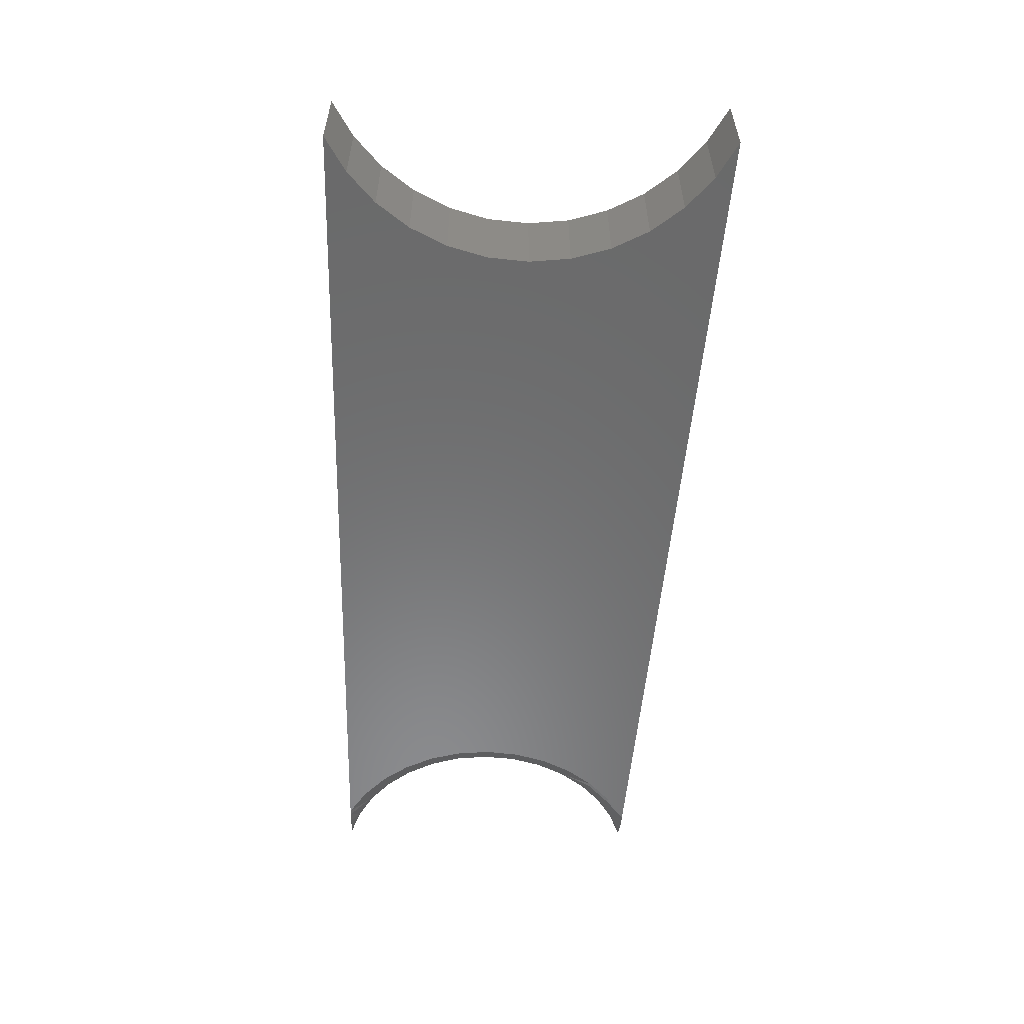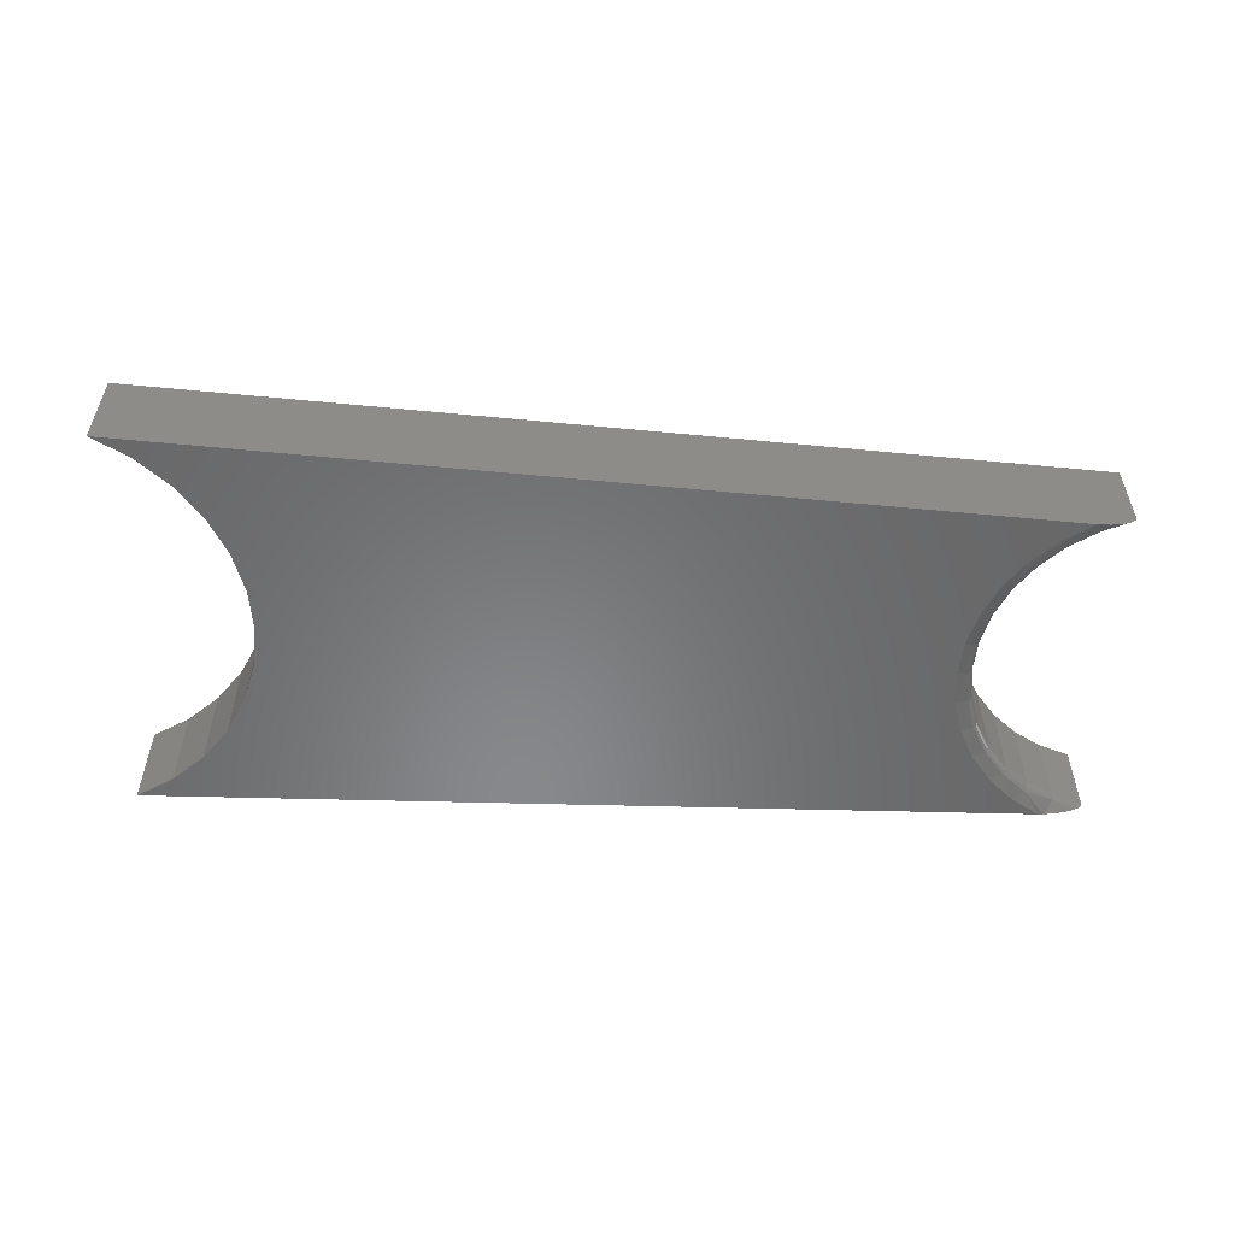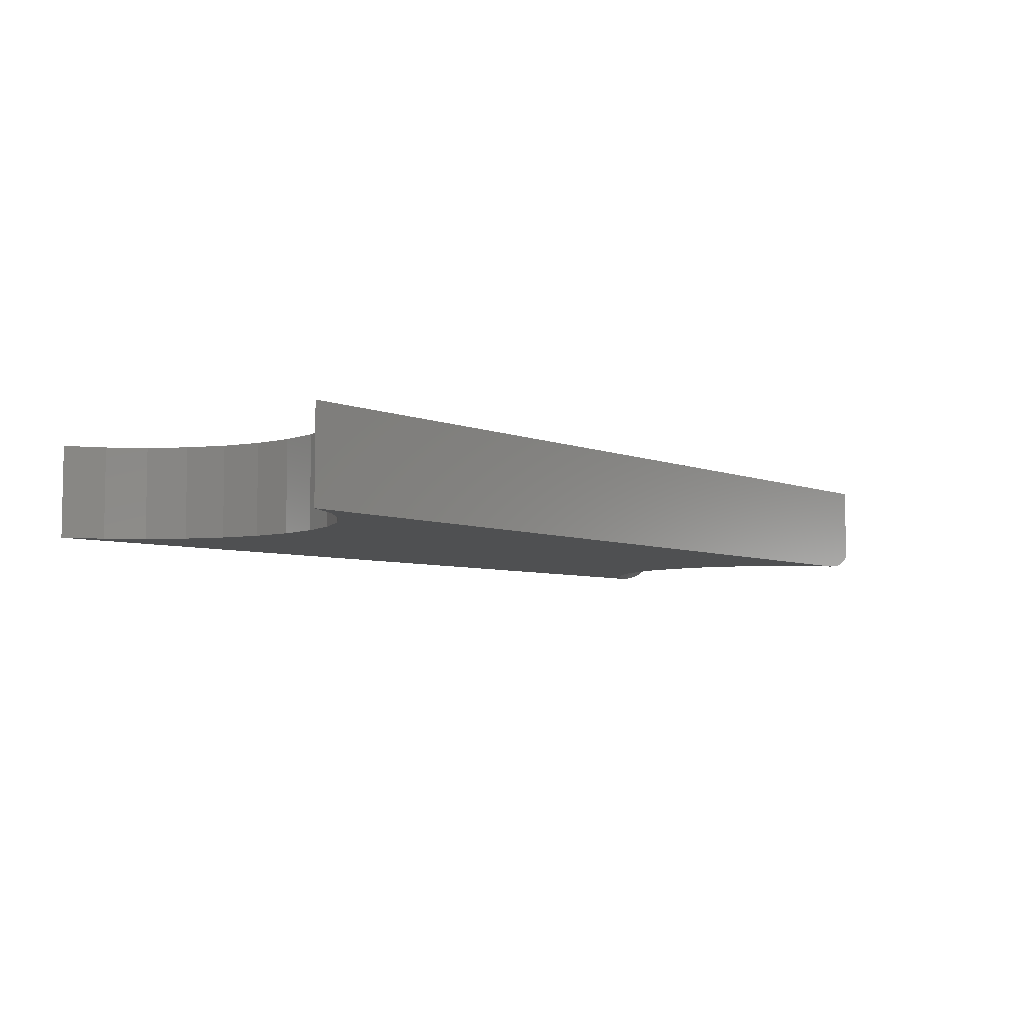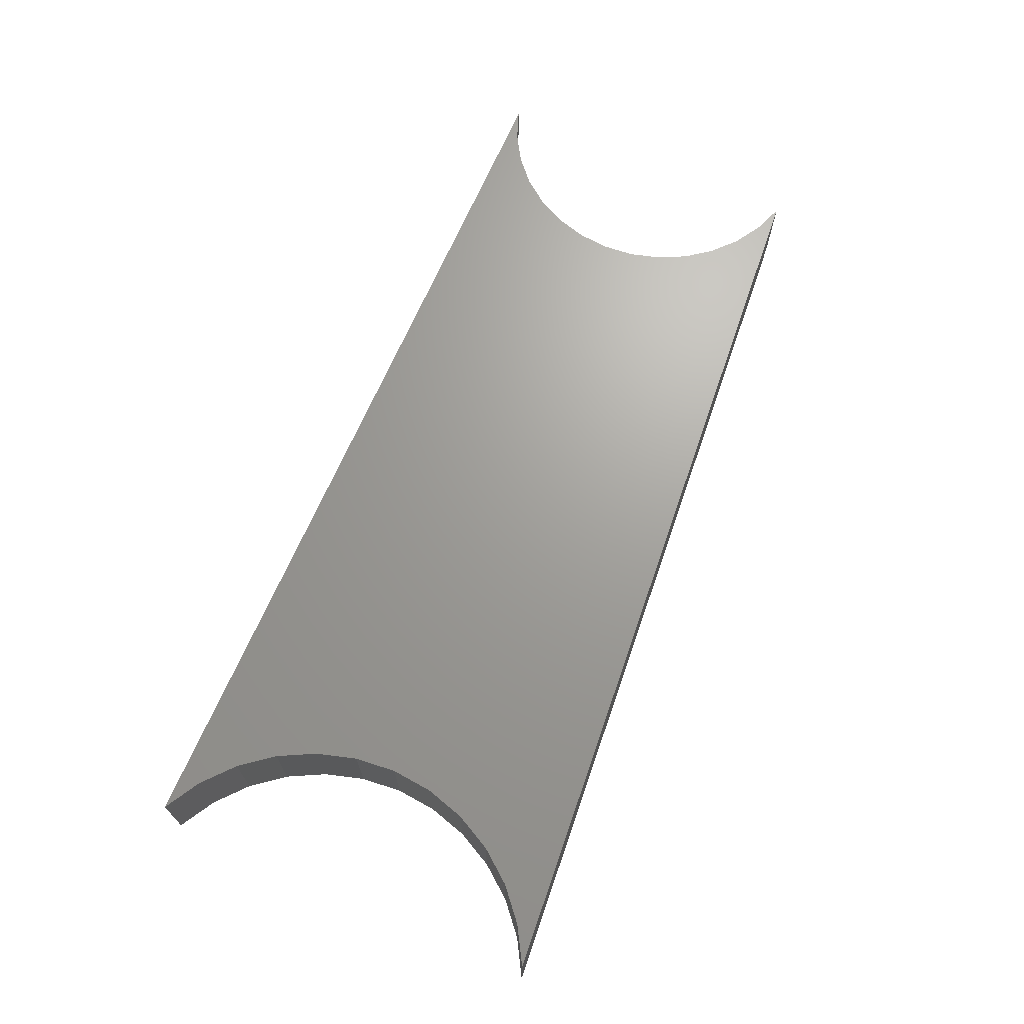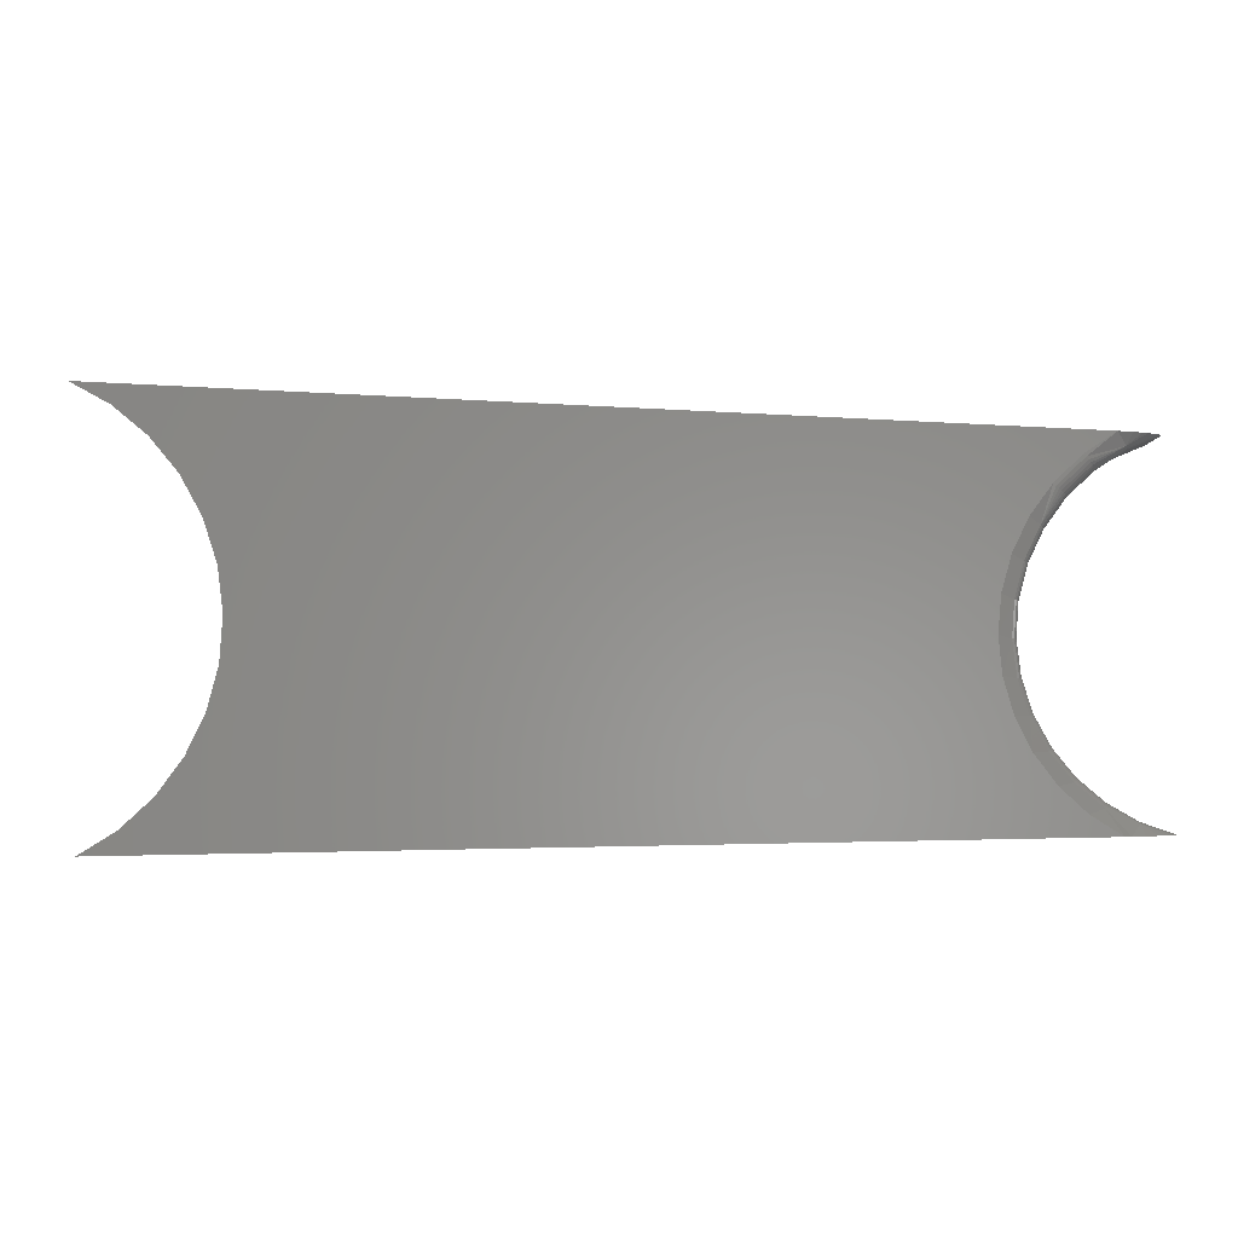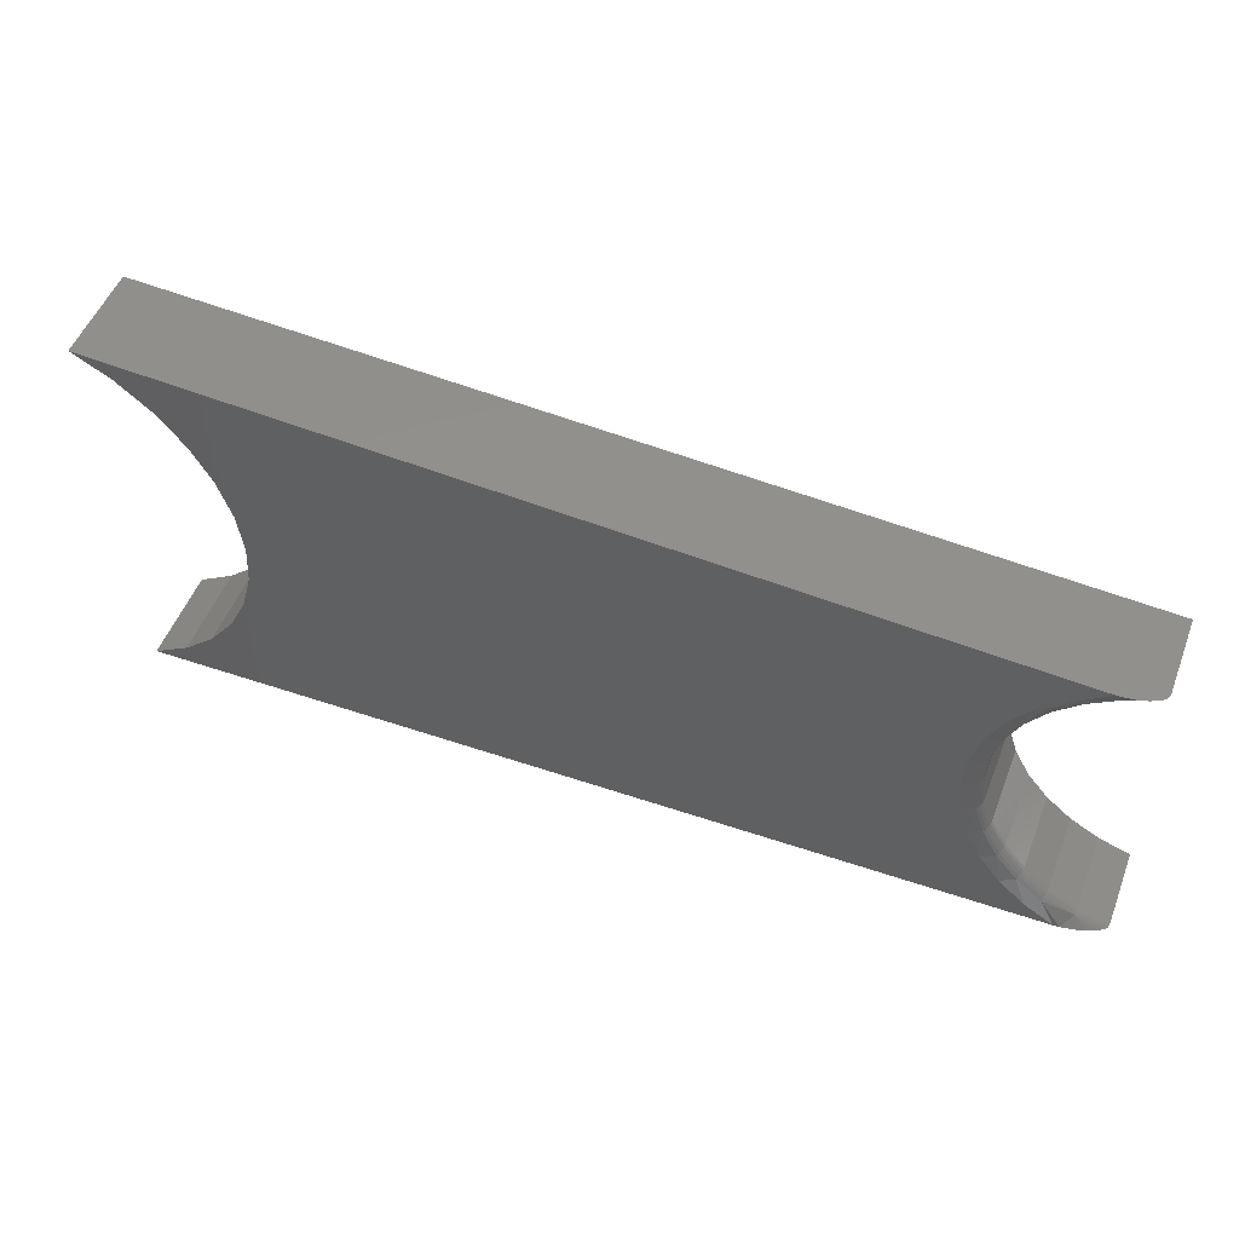
<metadata>
{"format":"stl","ext":"stl","renderer":"f3d","projection":"perspective","resolution":1024,"background":"white","views":[{"elev":-56.7,"azim":-92.4,"up":"+Y"},{"elev":-54.7,"azim":-2.8,"up":"+Y"},{"elev":-6.0,"azim":-47.2,"up":"+Y"},{"elev":68.4,"azim":-67.8,"up":"+Y"},{"elev":-2.1,"azim":2.4,"up":"+Z"},{"elev":52.0,"azim":20.9,"up":"+Z"}]}
</metadata>
<code>
# stl→obj: 138 verts, 272 faces
v 0.51 -0.08594 0.1524
v -0.2969 -0.08594 0.1953
v -0.2632 -0.08594 0.1769
v -0.2336 -0.08594 0.1524
v -0.2091 -0.08594 0.1228
v 0.4838 -0.08594 0.1351
v -0.2879 -0.08594 -0.1722
v 0.5128 -0.08594 -0.1552
v -0.2552 -0.08594 -0.1522
v 0.4863 -0.08594 -0.1383
v -0.2268 -0.08594 -0.1263
v 0.4632 -0.08594 -0.117
v -0.2038 -0.08594 -0.09553
v 0.4444 -0.08594 -0.09181
v -0.1871 -0.08594 -0.06097
v 0.4304 -0.08594 -0.06368
v -0.1772 -0.08594 -0.02387
v 0.4217 -0.08594 -0.03349
v 0.4186 -0.08594 -0.002231
v -0.1744 -0.08594 0.01443
v 0.4211 -0.08594 0.02908
v -0.179 -0.08594 0.05256
v 0.4293 -0.08594 0.05943
v -0.1907 -0.08594 0.08913
v 0.4428 -0.08594 0.08781
v 0.4611 -0.08594 0.1133
v 0.5396 -0.07835 0.1508
v 0.522 -0.08476 0.1518
v 0.5291 -0.08299 0.1514
v 0.5336 -0.08136 0.1511
v 0.5451 -0.07289 0.1505
v 0.5427 -0.07597 0.1507
v 0.544 -0.07462 0.1506
v 0.5457 -0.07031 0.1505
v 0.5457 4.429e-17 0.1505
v -0.2969 8.602e-19 0.1953
v 0.4343 3.26e-17 -0.005301
v 0.4378 -0.07031 -0.03443
v 0.4378 3.118e-17 -0.03443
v 0.4467 -0.07031 -0.0624
v 0.4467 3.012e-17 -0.0624
v 0.4607 -0.07031 -0.08825
v 0.4607 2.946e-17 -0.08825
v 0.4791 -0.07031 -0.1111
v 0.4791 2.922e-17 -0.1111
v 0.5015 -0.07031 -0.1301
v 0.5015 2.94e-17 -0.1301
v 0.527 -0.07031 -0.1447
v 0.527 3.001e-17 -0.1447
v 0.5547 -0.07031 -0.1543
v 0.5547 3.101e-17 -0.1543
v 0.4343 -0.07031 -0.005301
v 0.4361 3.433e-17 0.02399
v 0.4361 -0.07031 0.02399
v 0.4434 3.631e-17 0.05244
v 0.4434 -0.07031 0.05244
v 0.4557 3.847e-17 0.07905
v 0.4557 -0.07031 0.07905
v 0.4728 4.075e-17 0.1029
v 0.4728 -0.07031 0.1029
v 0.494 4.305e-17 0.1232
v 0.494 -0.07031 0.1232
v 0.5186 4.531e-17 0.1393
v 0.5186 -0.07031 0.1393
v 0.5538 -0.07294 -0.1543
v 0.5523 -0.07471 -0.1543
v 0.5506 -0.07609 -0.1544
v 0.5466 -0.07845 -0.1544
v 0.5394 -0.08142 -0.1546
v 0.5288 -0.08425 -0.1548
v 0.5179 -0.08575 -0.1551
v -0.2879 -1.904e-17 -0.1722
v 0.4988 -0.08136 -0.1338
v 0.4391 -0.08136 0.05397
v 0.4316 -0.08136 0.0247
v 0.4297 -0.08136 -0.005436
v 0.4334 -0.08136 -0.03541
v 0.4425 -0.08136 -0.06419
v 0.4569 -0.08136 -0.09078
v 0.4758 -0.08136 -0.1143
v 0.5185 -0.07336 0.1395
v 0.518 -0.07629 0.1403
v 0.5174 -0.07899 0.1416
v 0.4862 -0.08564 0.1331
v 0.5265 -0.07629 -0.1458
v 0.5008 -0.07629 -0.1311
v 0.5 -0.07899 -0.1323
v 0.5268 -0.07336 -0.1449
v 0.488 -0.08475 0.1308
v 0.4897 -0.0833 0.1287
v 0.4912 -0.08136 0.1268
v 0.4924 -0.07899 0.1253
v 0.4518 -0.08136 0.08136
v 0.4694 -0.08136 0.1059
v 0.4676 -0.0833 0.1075
v 0.4655 -0.08475 0.1092
v 0.4633 -0.08564 0.1112
v 0.4938 -0.07336 0.1235
v 0.4933 -0.07629 0.1242
v 0.4726 -0.07336 0.1031
v 0.4719 -0.07629 0.1037
v 0.4708 -0.07899 0.1047
v 0.4555 -0.07336 0.0792
v 0.4547 -0.07629 0.07965
v 0.4535 -0.07899 0.08038
v 0.4431 -0.07336 0.05254
v 0.4422 -0.07629 0.05284
v 0.4409 -0.07899 0.05332
v 0.4358 -0.07336 0.02404
v 0.435 -0.07629 0.02418
v 0.4335 -0.07899 0.0244
v 0.434 -0.07336 -0.00531
v 0.4331 -0.07629 -0.005336
v 0.4316 -0.07899 -0.005379
v 0.4376 -0.07336 -0.0345
v 0.4367 -0.07629 -0.03469
v 0.4353 -0.07899 -0.035
v 0.4465 -0.07336 -0.06252
v 0.4457 -0.07629 -0.06287
v 0.4443 -0.07899 -0.06343
v 0.4604 -0.07336 -0.08841
v 0.4597 -0.07629 -0.08891
v 0.4585 -0.07899 -0.08971
v 0.4789 -0.07336 -0.1113
v 0.4783 -0.07629 -0.1119
v 0.4772 -0.07899 -0.1129
v 0.5013 -0.07336 -0.1303
v -0.2091 1.707e-18 0.1228
v -0.2336 1.994e-18 0.1524
v -0.2632 1.708e-18 0.1769
v -0.2268 -1.31e-17 -0.1263
v -0.2552 -1.611e-17 -0.1522
v -0.1907 8.584e-19 0.08913
v -0.1772 -4.661e-18 -0.02387
v -0.1744 -2.384e-18 0.01443
v -0.179 -5.221e-19 0.05256
v -0.1871 -7.271e-18 -0.06097
v -0.2038 -1.012e-17 -0.09553
f 1 2 3
f 1 3 4
f 1 4 5
f 1 5 6
f 7 8 9
f 9 8 10
f 9 10 11
f 11 10 12
f 11 12 13
f 13 12 14
f 13 14 15
f 15 14 16
f 15 16 17
f 17 16 18
f 17 18 19
f 17 19 20
f 20 19 21
f 20 21 22
f 22 21 23
f 22 23 24
f 24 23 25
f 24 25 5
f 5 25 26
f 5 26 6
f 27 28 29
f 27 29 30
f 31 32 33
f 1 28 27
f 1 27 32
f 1 32 31
f 1 31 34
f 1 34 35
f 1 35 36
f 1 36 2
f 37 38 39
f 39 38 40
f 39 40 41
f 41 40 42
f 41 42 43
f 43 42 44
f 43 44 45
f 45 44 46
f 45 46 47
f 47 46 48
f 47 48 49
f 49 48 50
f 49 50 51
f 38 37 52
f 52 37 53
f 52 53 54
f 54 53 55
f 54 55 56
f 56 55 57
f 56 57 58
f 58 57 59
f 58 59 60
f 60 59 61
f 60 61 62
f 62 61 63
f 62 63 64
f 64 63 35
f 64 35 34
f 50 65 66
f 51 50 66
f 51 66 67
f 51 67 68
f 51 68 69
f 51 69 70
f 51 70 71
f 51 71 8
f 51 8 7
f 51 7 72
f 8 73 10
f 8 71 73
f 21 74 23
f 19 75 21
f 18 76 19
f 16 77 18
f 14 78 16
f 12 79 14
f 10 80 12
f 81 33 32
f 81 32 82
f 82 32 27
f 82 27 83
f 83 27 30
f 83 30 29
f 83 29 28
f 1 6 84
f 1 84 83
f 1 83 28
f 85 86 87
f 85 87 73
f 85 73 71
f 85 71 70
f 85 70 69
f 85 69 68
f 85 68 67
f 85 67 66
f 85 66 88
f 83 84 89
f 83 89 90
f 83 90 91
f 83 91 92
f 93 94 95
f 93 95 96
f 93 96 97
f 93 97 26
f 93 26 25
f 93 25 23
f 93 23 74
f 50 48 65
f 65 48 88
f 65 88 66
f 64 34 81
f 81 34 31
f 81 31 33
f 62 64 98
f 98 64 81
f 98 81 99
f 99 81 82
f 99 82 92
f 92 82 83
f 60 62 100
f 100 62 98
f 100 98 101
f 101 98 99
f 101 99 102
f 102 99 92
f 102 92 94
f 94 92 91
f 94 91 95
f 95 91 90
f 95 90 96
f 96 90 89
f 96 89 97
f 97 89 84
f 97 84 26
f 26 84 6
f 58 60 103
f 103 60 100
f 103 100 104
f 104 100 101
f 104 101 105
f 105 101 102
f 105 102 93
f 93 102 94
f 56 58 106
f 106 58 103
f 106 103 107
f 107 103 104
f 107 104 108
f 108 104 105
f 108 105 74
f 74 105 93
f 54 56 109
f 109 56 106
f 109 106 110
f 110 106 107
f 110 107 111
f 111 107 108
f 111 108 75
f 75 108 74
f 75 74 21
f 52 54 112
f 112 54 109
f 112 109 113
f 113 109 110
f 113 110 114
f 114 110 111
f 114 111 76
f 76 111 75
f 76 75 19
f 38 52 115
f 115 52 112
f 115 112 116
f 116 112 113
f 116 113 117
f 117 113 114
f 117 114 77
f 77 114 76
f 77 76 18
f 40 38 118
f 118 38 115
f 118 115 119
f 119 115 116
f 119 116 120
f 120 116 117
f 120 117 78
f 78 117 77
f 78 77 16
f 42 40 121
f 121 40 118
f 121 118 122
f 122 118 119
f 122 119 123
f 123 119 120
f 123 120 79
f 79 120 78
f 79 78 14
f 44 42 124
f 124 42 121
f 124 121 125
f 125 121 122
f 125 122 126
f 126 122 123
f 126 123 80
f 80 123 79
f 80 79 12
f 46 44 127
f 127 44 124
f 127 124 86
f 86 124 125
f 86 125 87
f 87 125 126
f 87 126 73
f 73 126 80
f 73 80 10
f 48 46 88
f 88 46 127
f 88 127 85
f 85 127 86
f 61 128 63
f 35 63 128
f 35 128 129
f 35 129 130
f 35 130 36
f 45 47 131
f 131 47 49
f 131 49 132
f 132 49 51
f 132 51 72
f 57 133 59
f 59 133 128
f 59 128 61
f 39 134 37
f 37 134 135
f 37 135 53
f 53 135 136
f 53 136 55
f 55 136 133
f 55 133 57
f 41 134 39
f 134 41 137
f 137 41 43
f 137 43 138
f 138 43 45
f 138 45 131
f 135 22 136
f 136 22 24
f 136 24 133
f 133 24 5
f 133 5 128
f 128 5 4
f 128 4 129
f 129 4 3
f 129 3 130
f 130 3 2
f 130 2 36
f 22 135 20
f 20 135 134
f 20 134 17
f 17 134 137
f 17 137 15
f 15 137 138
f 15 138 13
f 13 138 131
f 13 131 11
f 11 131 132
f 11 132 9
f 9 132 72
f 9 72 7

</code>
